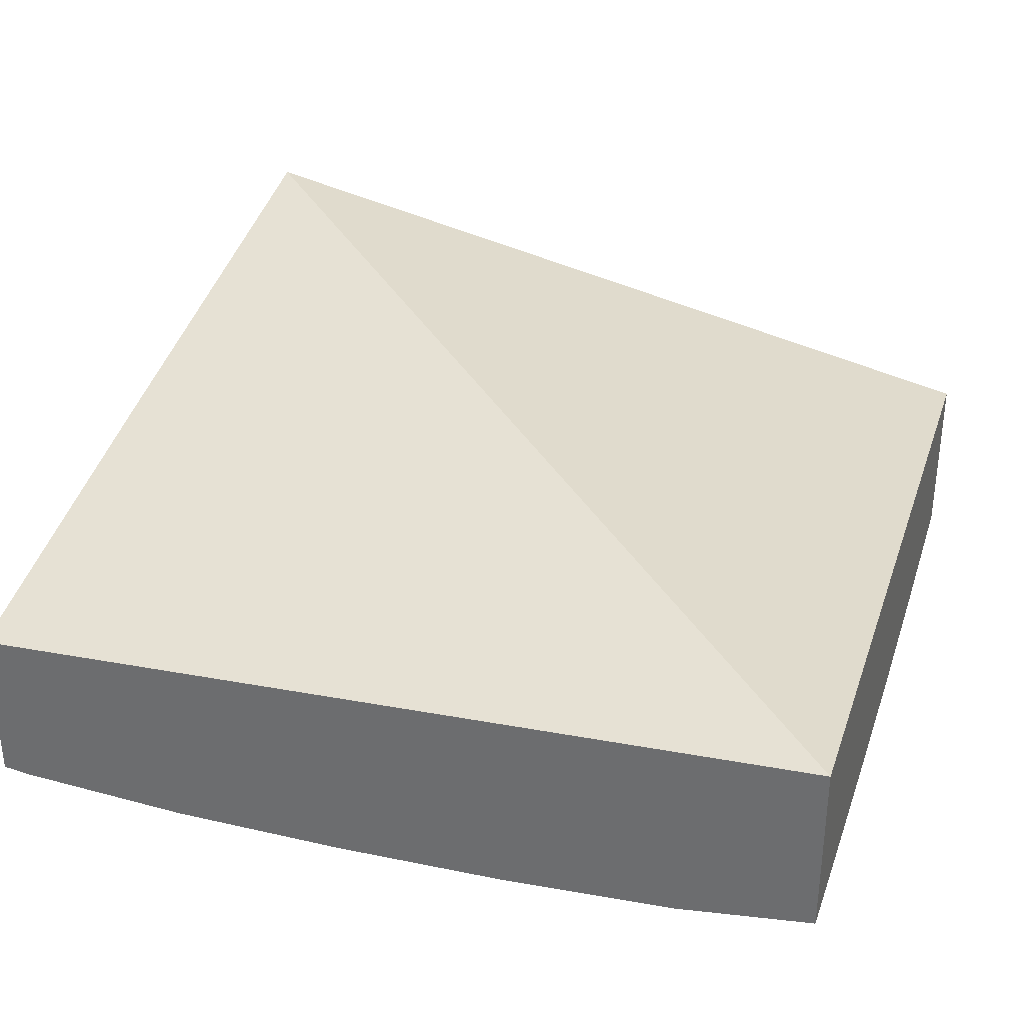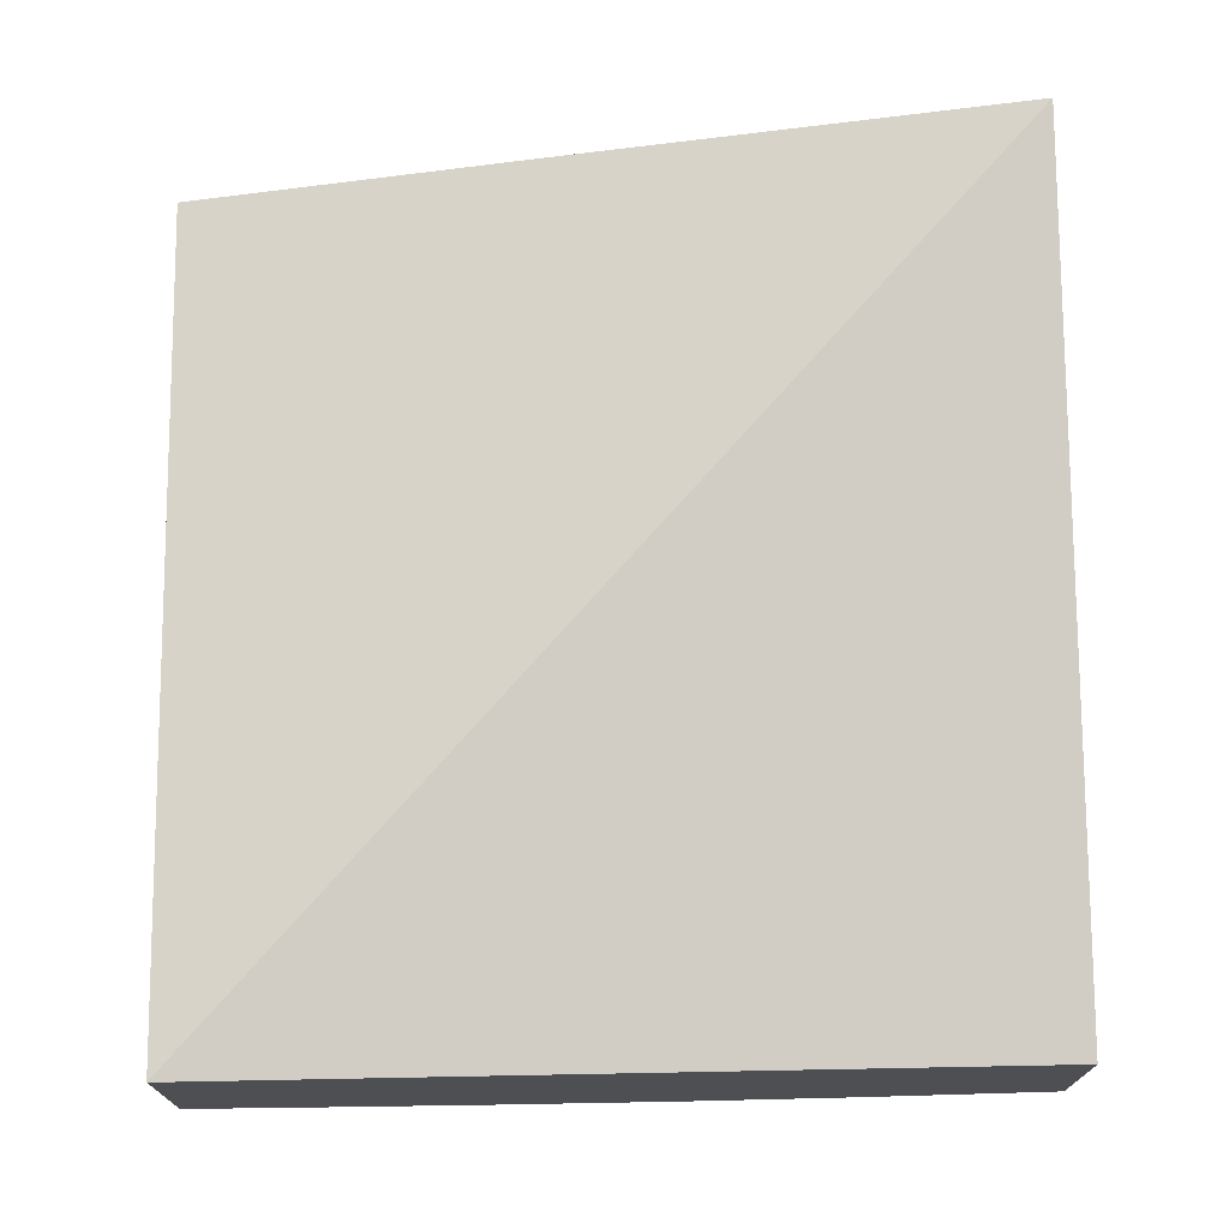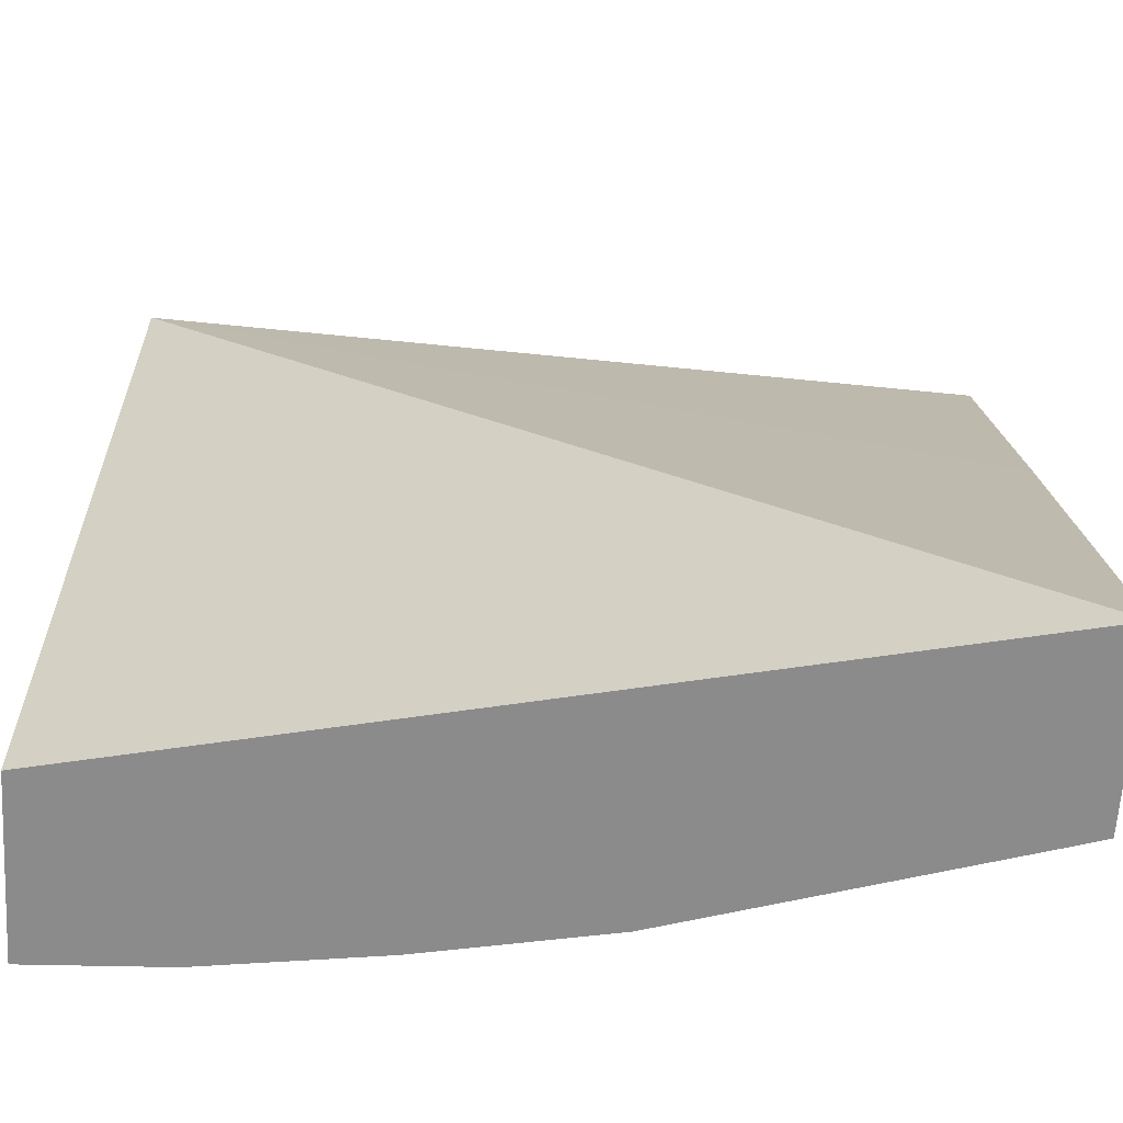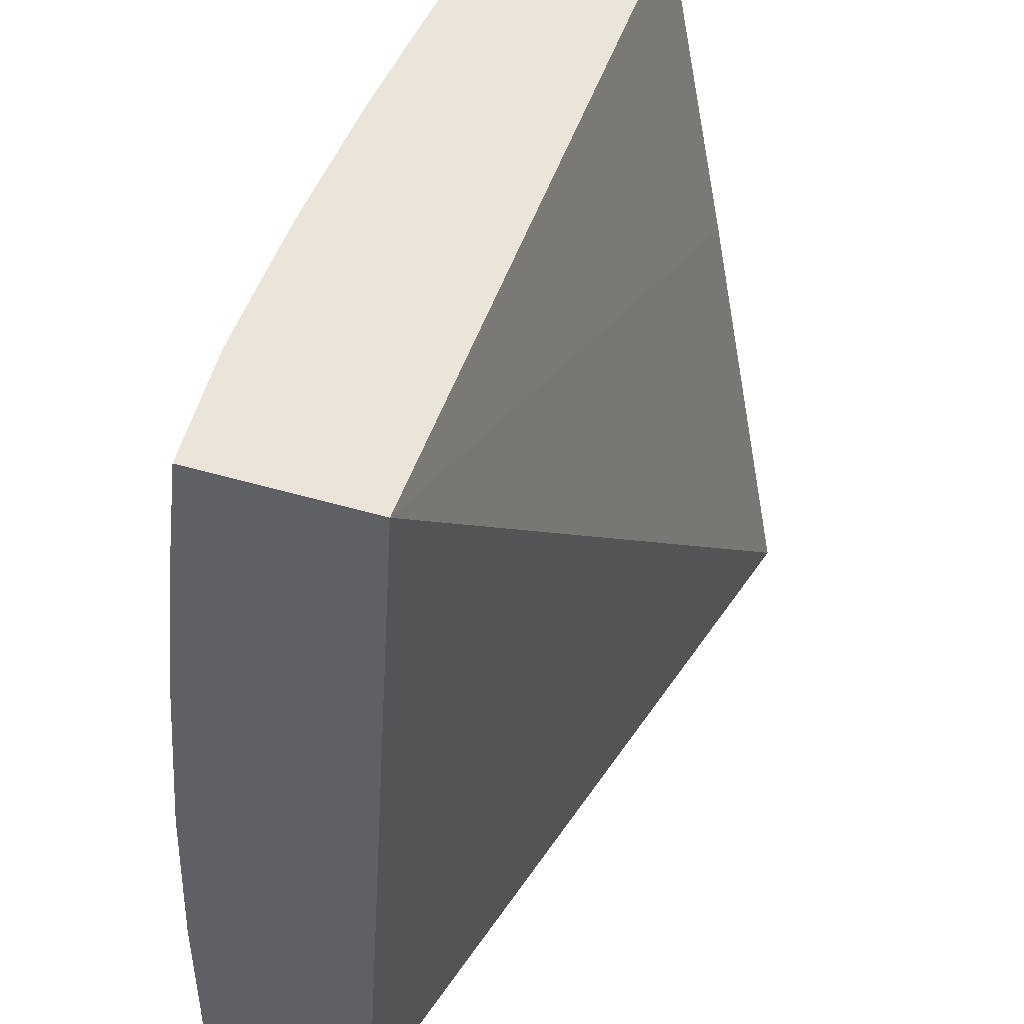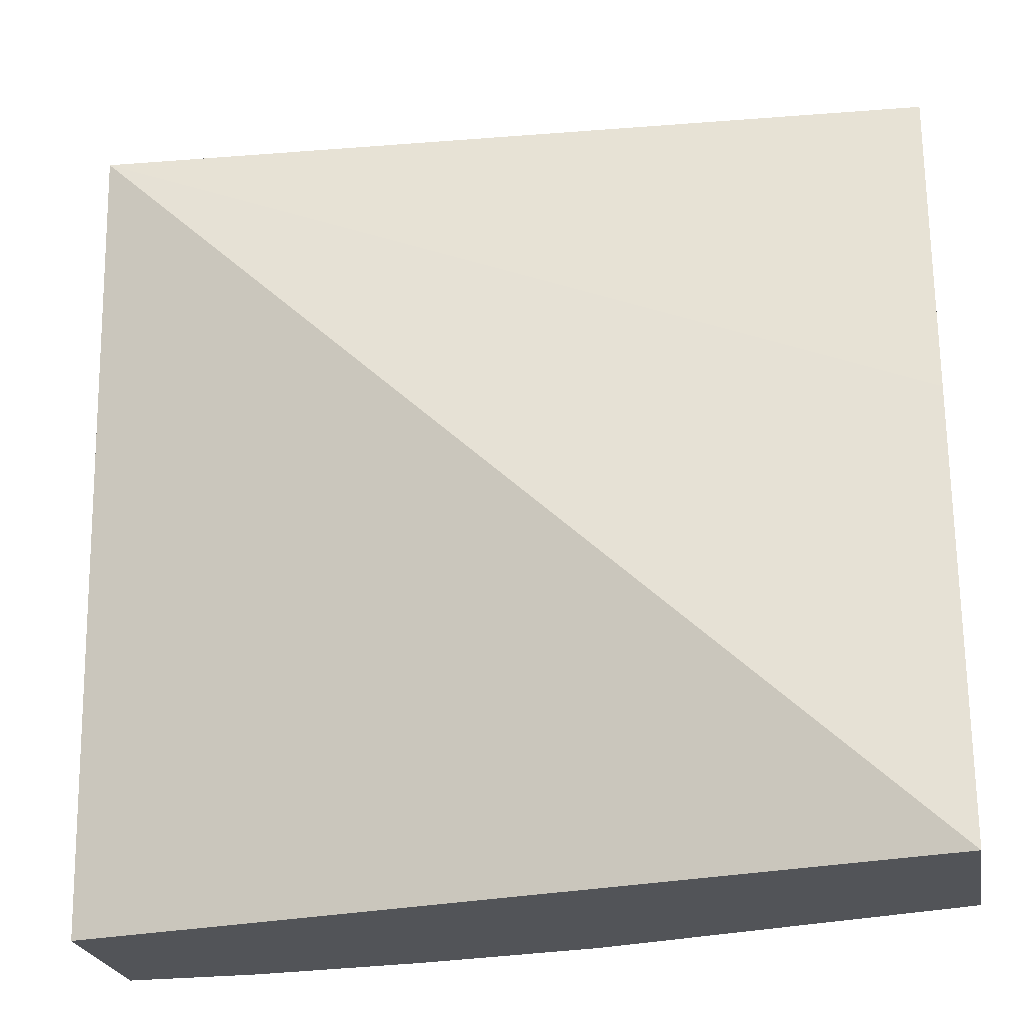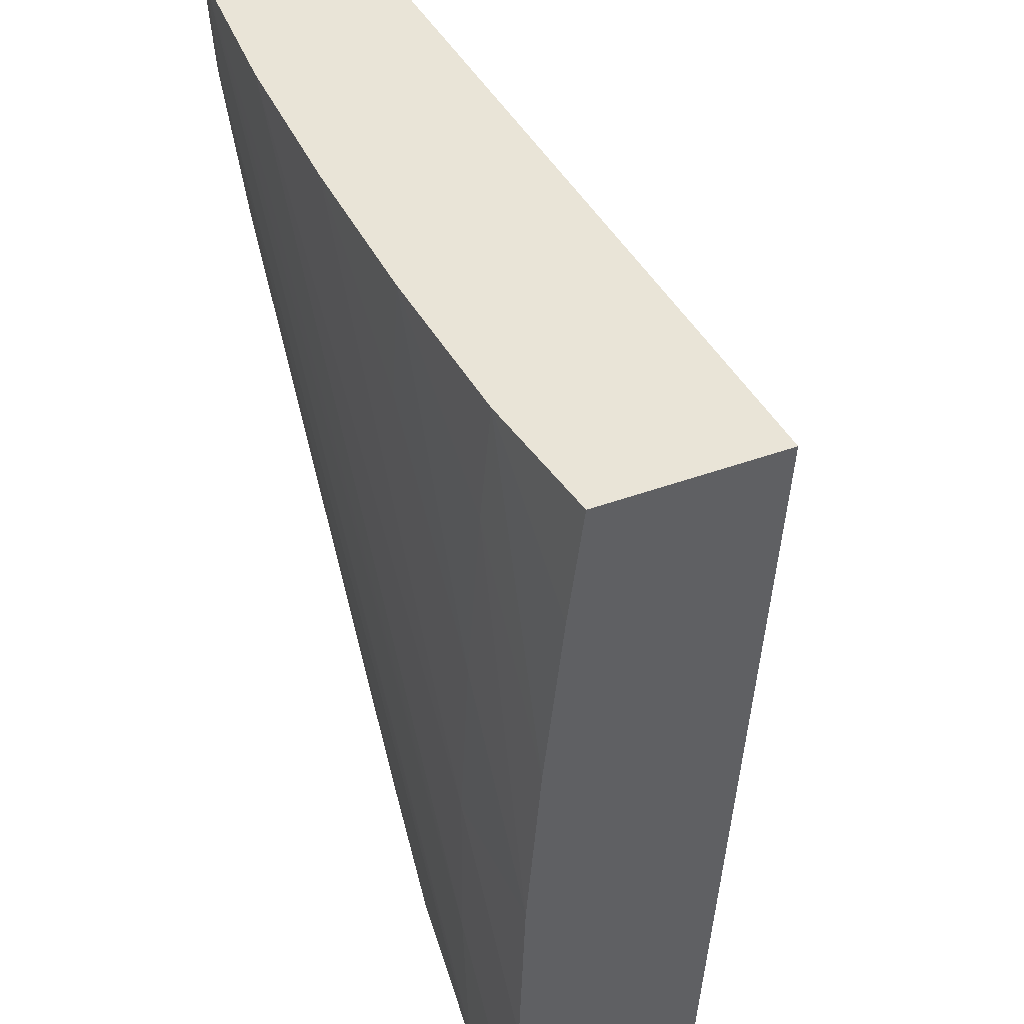
<metadata>
{"format":"obj","ext":"obj","renderer":"f3d","projection":"perspective","resolution":1024,"background":"white","views":[{"elev":32.7,"azim":-162.8,"up":"+Z"},{"elev":72.0,"azim":-91.6,"up":"+Z"},{"elev":-63.9,"azim":-3.5,"up":"+Y"},{"elev":44.9,"azim":-70.8,"up":"+Y"},{"elev":-23.2,"azim":10.0,"up":"+Y"},{"elev":42.9,"azim":-113.6,"up":"+Y"}]}
</metadata>
<code>
v -0.04433 0.09094 0.02193
v -0.04433 0.08898 0.02233
v -0.04433 0.09094 0.02104
v -0.04906 0.09094 0.02213
v -0.04433 0.08636 0.02284
v -0.04433 0.0903 0.02108
v -0.04446 0.09094 0.02102
v -0.04906 0.09094 0.02114
v -0.04906 0.08636 0.02183
v -0.04433 0.08636 0.02179
v -0.04446 0.0903 0.02106
v -0.04433 0.0893 0.02119
v -0.04734 0.08636 0.021
v -0.0483 0.08636 0.02088
v -0.0483 0.08646 0.02088
v -0.0483 0.08742 0.02085
v -0.04542 0.0903 0.02097
v -0.04542 0.09094 0.02097
v -0.04906 0.0903 0.02106
v -0.0483 0.09094 0.02104
v -0.04906 0.08636 0.02085
v -0.04433 0.08644 0.02177
v -0.04446 0.08636 0.02175
v -0.04433 0.08921 0.02121
v -0.04492 0.08787 0.02129
v -0.04471 0.08838 0.02125
v -0.04578 0.08672 0.02126
v -0.04634 0.08636 0.02119
v -0.04864 0.08636 0.02087
v -0.04906 0.08646 0.02085
v -0.04906 0.08742 0.02084
v -0.0483 0.08838 0.02086
v -0.04638 0.09094 0.02096
v -0.04906 0.08934 0.02095
v -0.04734 0.09094 0.02098
v -0.0483 0.0903 0.02098
v -0.04433 0.08838 0.02137
v -0.04906 0.08838 0.02088
v -0.0483 0.08934 0.02091
v -0.04734 0.0903 0.02094
f 1 2 5
f 1 5 10
f 1 10 22
f 1 22 37
f 1 37 24
f 1 24 12
f 1 12 6
f 1 6 3
f 1 3 7
f 1 7 18
f 1 18 33
f 1 33 35
f 1 35 20
f 1 20 8
f 1 8 4
f 1 4 2
f 2 4 5
f 3 6 7
f 4 8 19
f 4 19 34
f 4 34 38
f 4 38 31
f 4 31 30
f 4 30 21
f 4 21 9
f 4 9 5
f 5 9 21
f 5 21 29
f 5 29 14
f 5 14 13
f 5 13 28
f 5 28 23
f 5 23 10
f 6 11 7
f 6 12 13
f 6 13 11
f 7 11 14
f 7 14 15
f 7 15 16
f 7 16 17
f 7 17 18
f 8 20 19
f 10 23 22
f 11 13 14
f 12 24 25
f 12 25 26
f 12 26 27
f 12 27 28
f 12 28 13
f 14 29 15
f 15 29 30
f 15 30 16
f 16 30 31
f 16 31 32
f 16 32 18
f 16 18 17
f 18 32 33
f 19 20 34
f 20 35 36
f 20 36 34
f 21 30 29
f 22 23 27
f 22 27 25
f 22 25 37
f 23 28 27
f 24 37 25
f 25 27 26
f 31 38 32
f 32 38 39
f 32 39 40
f 32 40 33
f 33 40 35
f 34 36 38
f 35 40 39
f 35 39 36
f 36 39 38

</code>
